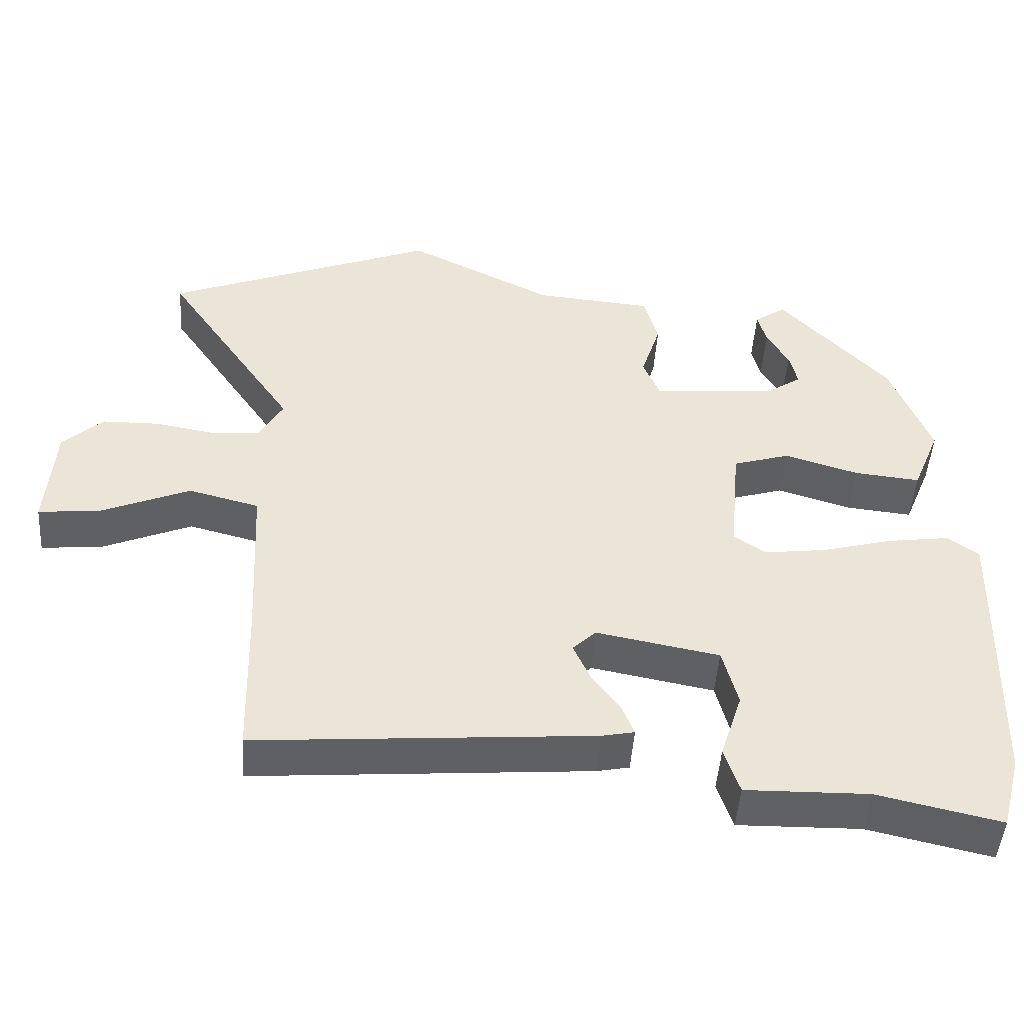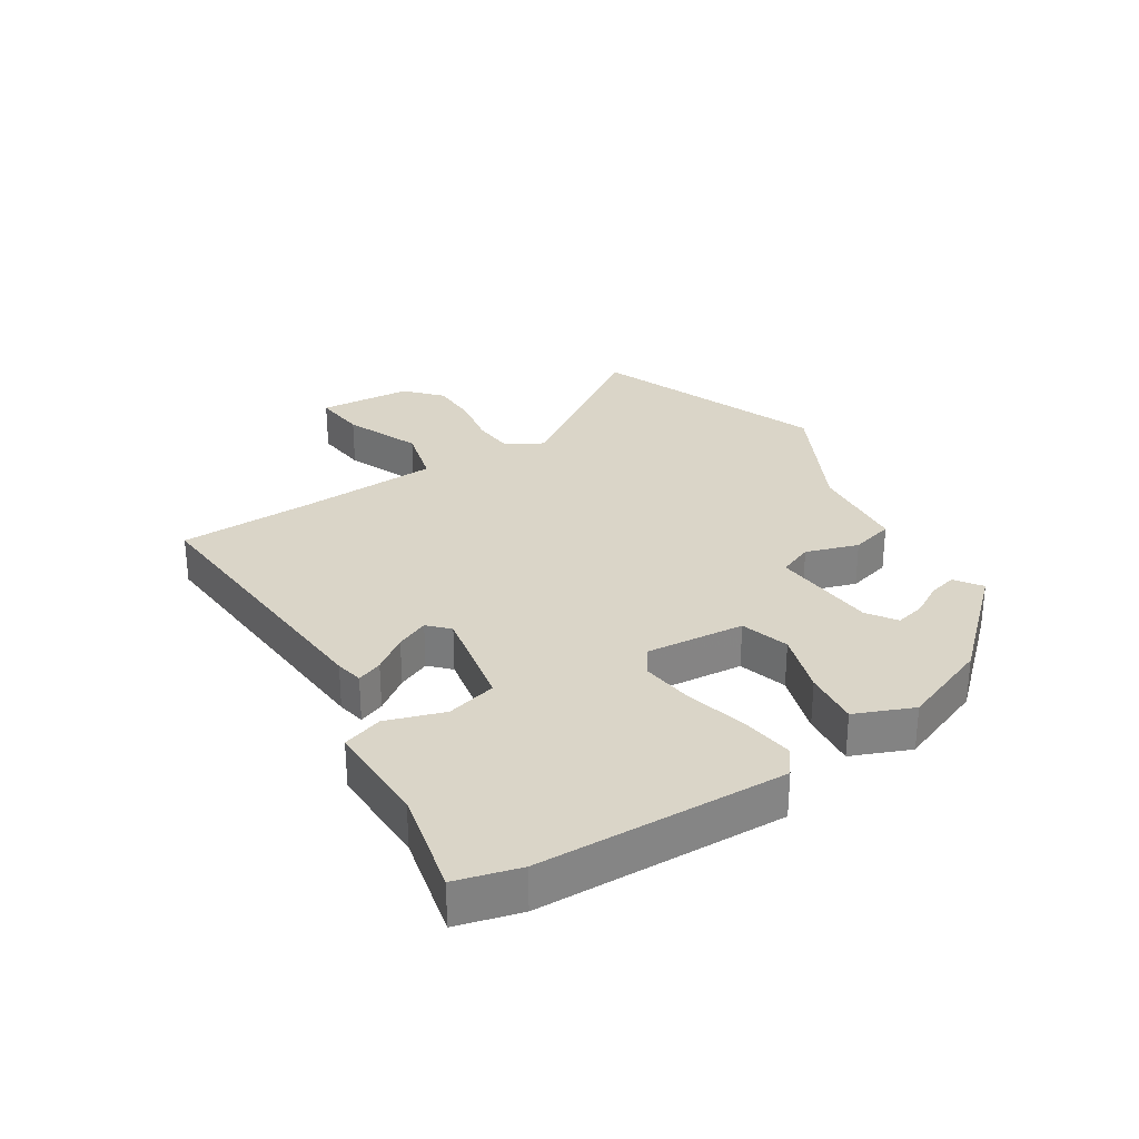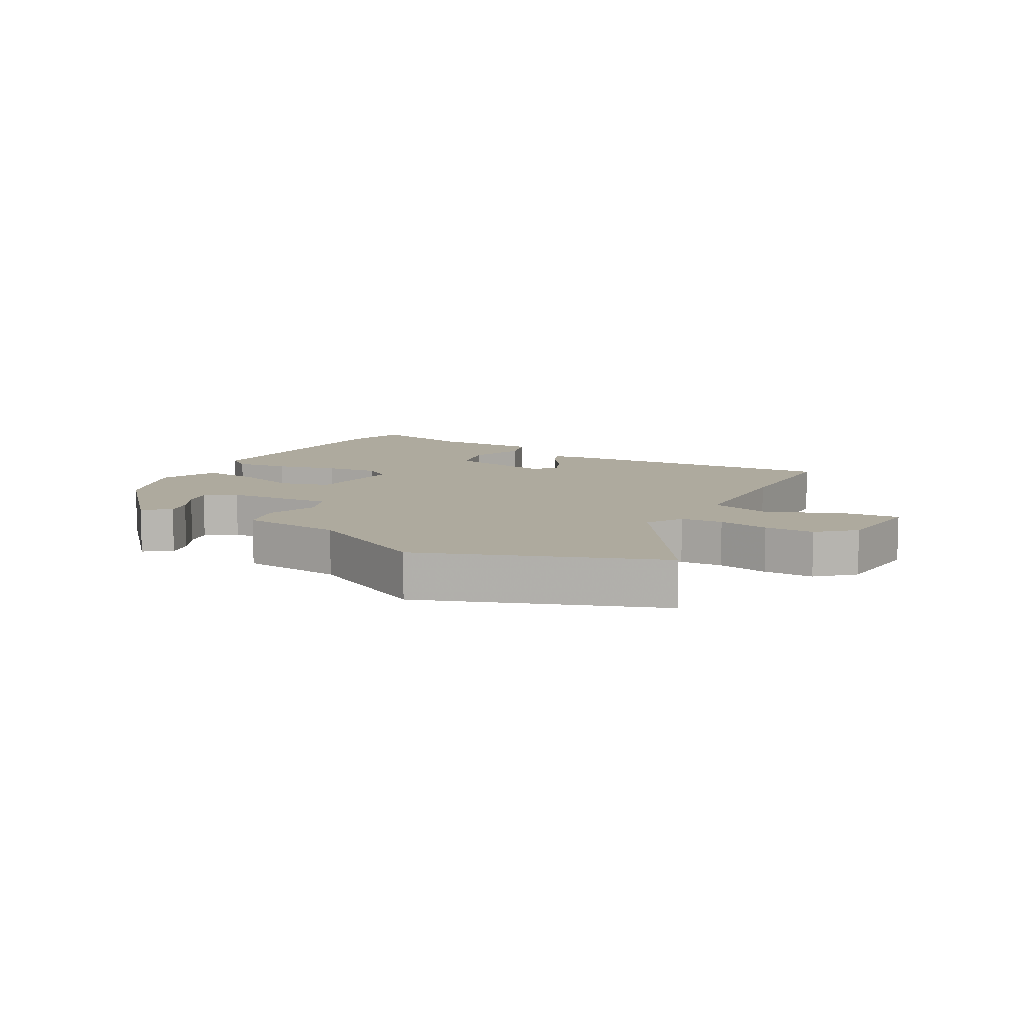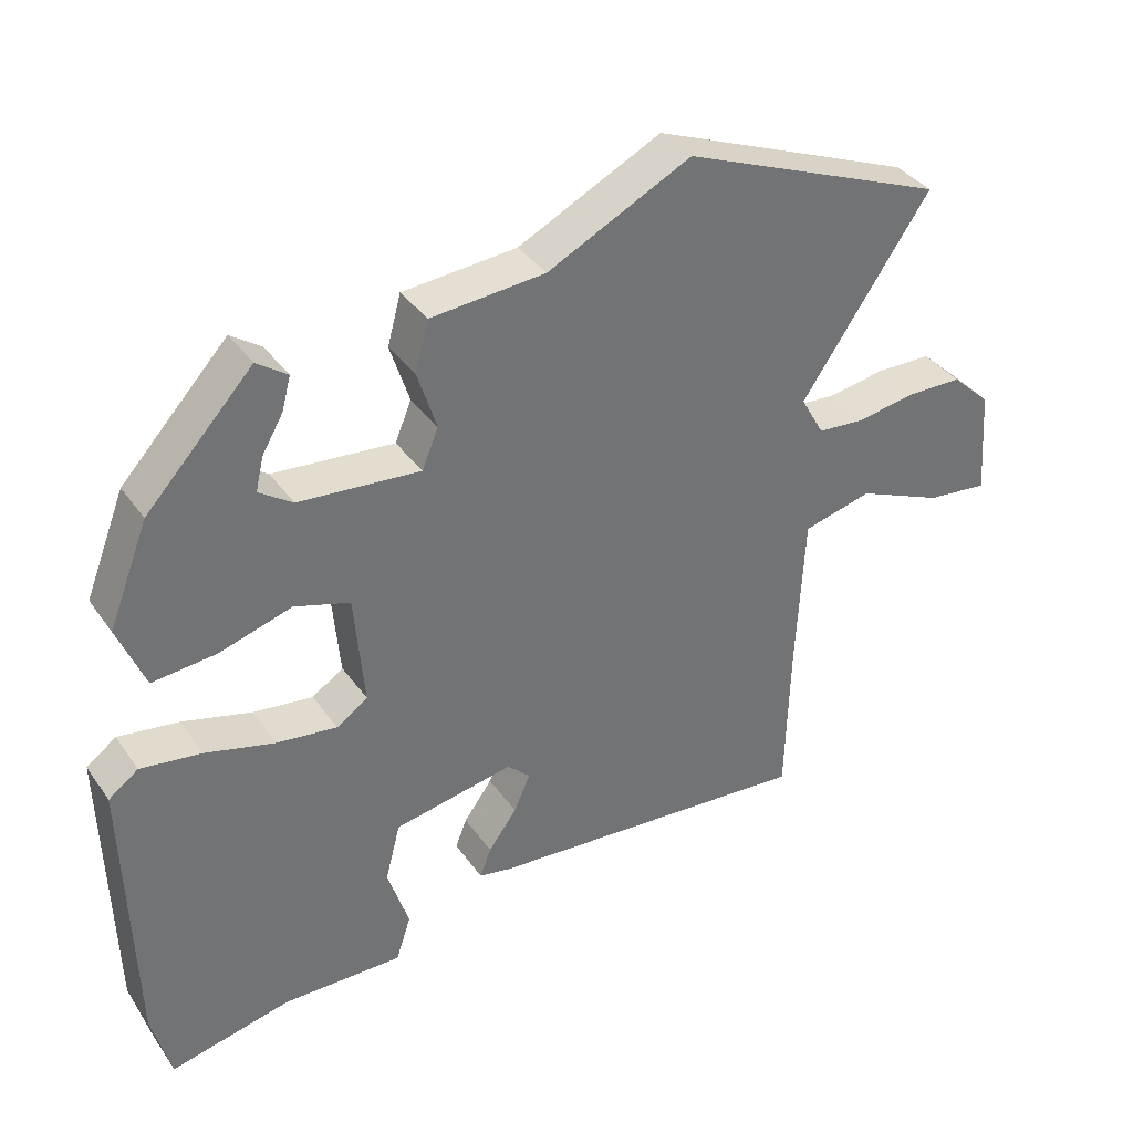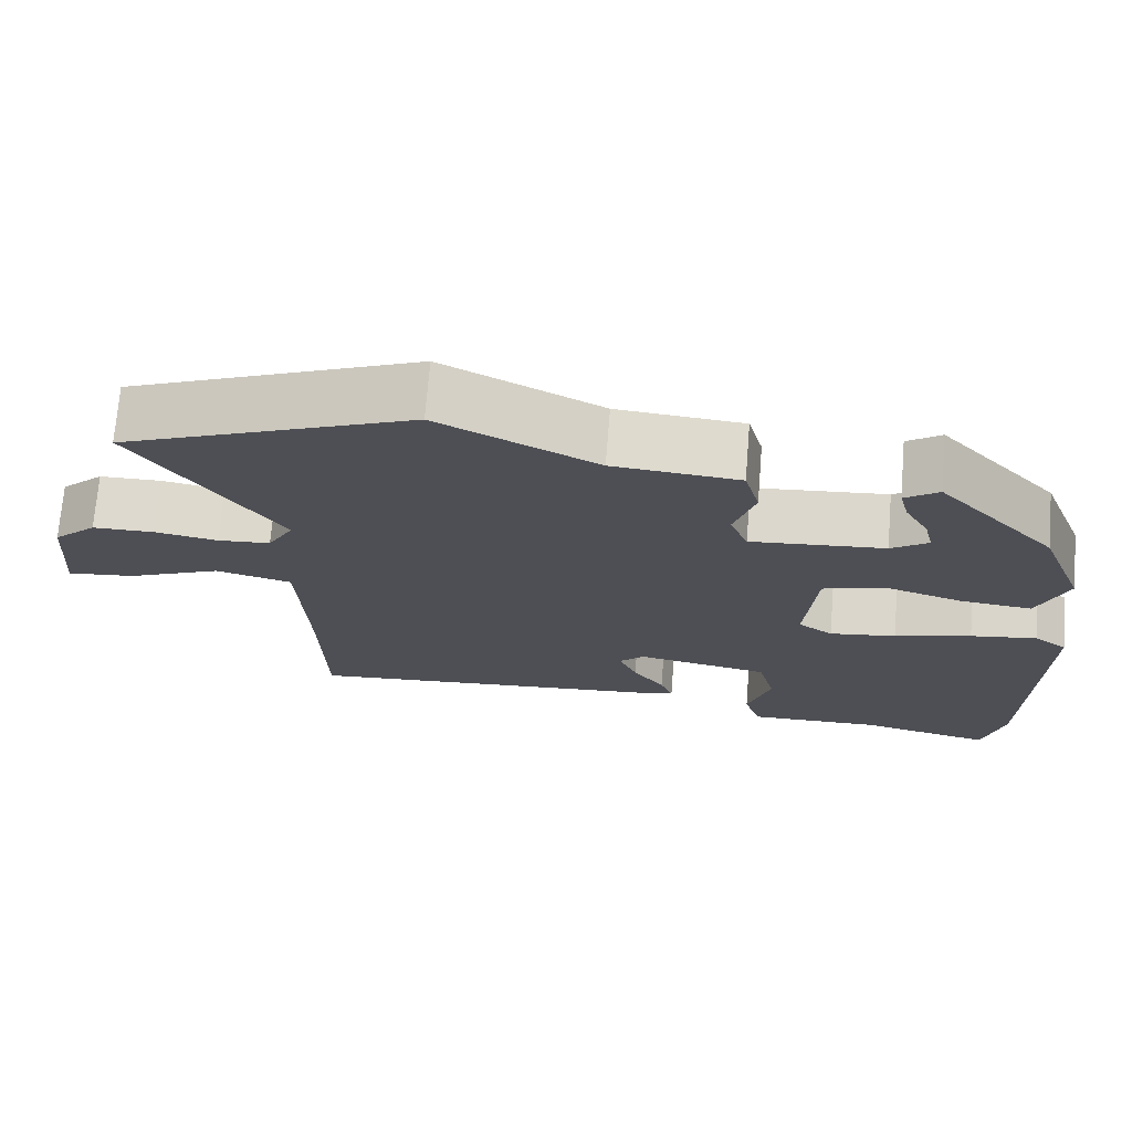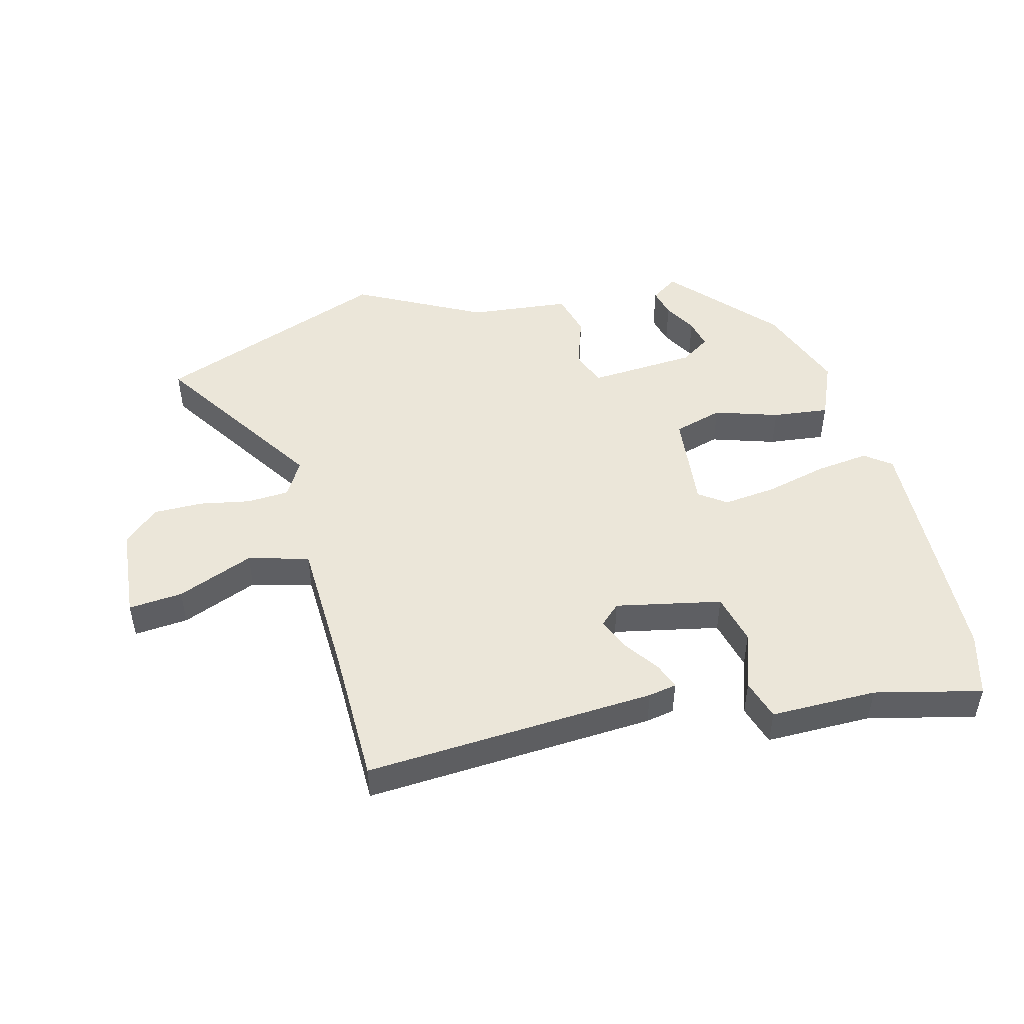
<metadata>
{"format":"obj","ext":"obj","renderer":"f3d","projection":"perspective","resolution":1024,"background":"white","views":[{"elev":-47.3,"azim":176.1,"up":"+Z"},{"elev":29.4,"azim":-122.2,"up":"+Y"},{"elev":9.3,"azim":30.3,"up":"+Y"},{"elev":36.6,"azim":-30.7,"up":"+Z"},{"elev":71.5,"azim":-175.4,"up":"+Z"},{"elev":48.4,"azim":166.4,"up":"+Y"}]}
</metadata>
<code>
v -0.43 0.07 0.312
v -0.28 0.07 0.473
v -0.237 0.07 0.443
v -0.249 0.07 0.397
v -0.279 0.07 0.345
v -0.29 0.07 0.298
v -0.243 0.07 0.266
v -0.072 0.07 0.252
v -0.049 0.07 0.308
v -0.076 0.07 0.392
v -0.057 0.07 0.462
v 0.104 0.07 0.476
v 0.306 0.07 0.577
v 0.677 0.07 0.43
v 0.496 0.07 0.164
v 0.529 0.07 0.106
v 0.596 0.07 0.101
v 0.677 0.07 0.115
v 0.756 0.07 0.114
v 0.811 0.07 0.063
v 0.822 0.07 -0.087
v 0.736 0.07 -0.078
v 0.615 0.07 -0.027
v 0.518 0.07 -0.052
v 0.507 0.07 -0.273
v 0.501 0.07 -0.496
v 0.038 0.07 -0.46
v -0.007 0.07 -0.451
v 0.009 0.07 -0.41
v 0.049 0.07 -0.355
v 0.072 0.07 -0.303
v 0.04 0.07 -0.272
v -0.129 0.07 -0.304
v -0.15 0.07 -0.385
v -0.12 0.07 -0.478
v -0.141 0.07 -0.542
v -0.31 0.07 -0.539
v -0.48 0.07 -0.577
v -0.507 0.07 -0.475
v -0.518 0.07 -0.078
v -0.476 0.07 -0.047
v -0.391 0.07 -0.059
v -0.293 0.07 -0.085
v -0.208 0.07 -0.096
v -0.164 0.07 -0.066
v -0.178 0.07 0.092
v -0.256 0.07 0.116
v -0.358 0.07 0.085
v -0.448 0.07 0.076
v -0.486 0.07 0.169
v -0.43 0 0.312
v -0.28 0 0.473
v -0.237 0 0.443
v -0.249 0 0.397
v -0.279 0 0.345
v -0.29 0 0.298
v -0.243 0 0.266
v -0.072 0 0.252
v -0.049 0 0.308
v -0.076 0 0.392
v -0.057 0 0.462
v 0.104 0 0.476
v 0.306 0 0.577
v 0.677 0 0.43
v 0.496 0 0.164
v 0.529 0 0.106
v 0.596 0 0.101
v 0.677 0 0.115
v 0.756 0 0.114
v 0.811 0 0.063
v 0.822 0 -0.087
v 0.736 0 -0.078
v 0.615 0 -0.027
v 0.518 0 -0.052
v 0.507 0 -0.273
v 0.501 0 -0.496
v 0.038 0 -0.46
v -0.007 0 -0.451
v 0.009 0 -0.41
v 0.049 0 -0.355
v 0.072 0 -0.303
v 0.04 0 -0.272
v -0.129 0 -0.304
v -0.15 0 -0.385
v -0.12 0 -0.478
v -0.141 0 -0.542
v -0.31 0 -0.539
v -0.48 0 -0.577
v -0.507 0 -0.475
v -0.518 0 -0.078
v -0.476 0 -0.047
v -0.391 0 -0.059
v -0.293 0 -0.085
v -0.208 0 -0.096
v -0.164 0 -0.066
v -0.178 0 0.092
v -0.256 0 0.116
v -0.358 0 0.085
v -0.448 0 0.076
v -0.486 0 0.169
f 47 48 49 50
f 47 50 1
f 46 47 1
f 40 41 42 43
f 40 43 44
f 37 38 39 40
f 37 40 44
f 34 35 36 37
f 33 34 37 44
f 32 33 44 45
f 27 28 29 30
f 25 26 27 30
f 24 25 30 31
f 20 21 22 23
f 20 23 24
f 17 18 19 20
f 16 17 20 24
f 15 16 24 31
f 12 13 14 15
f 9 10 11 12
f 8 9 12 15
f 7 8 15 31
f 2 3 4 5
f 2 5 6
f 1 2 6
f 46 1 6 7
f 32 45 46
f 7 31 32 46
f 100 99 98 97
f 51 100 97
f 51 97 96
f 93 92 91 90
f 94 93 90
f 90 89 88 87
f 94 90 87
f 87 86 85 84
f 94 87 84 83
f 95 94 83 82
f 80 79 78 77
f 80 77 76 75
f 81 80 75 74
f 73 72 71 70
f 74 73 70
f 70 69 68 67
f 74 70 67 66
f 81 74 66 65
f 65 64 63 62
f 62 61 60 59
f 65 62 59 58
f 81 65 58 57
f 55 54 53 52
f 56 55 52
f 56 52 51
f 57 56 51 96
f 96 95 82
f 96 82 81 57
f 1 51 52 2
f 2 52 53 3
f 3 53 54 4
f 4 54 55 5
f 5 55 56 6
f 6 56 57 7
f 7 57 58 8
f 8 58 59 9
f 9 59 60 10
f 10 60 61 11
f 11 61 62 12
f 12 62 63 13
f 13 63 64 14
f 14 64 65 15
f 15 65 66 16
f 16 66 67 17
f 17 67 68 18
f 18 68 69 19
f 19 69 70 20
f 20 70 71 21
f 21 71 72 22
f 22 72 73 23
f 23 73 74 24
f 24 74 75 25
f 25 75 76 26
f 26 76 77 27
f 27 77 78 28
f 28 78 79 29
f 29 79 80 30
f 30 80 81 31
f 31 81 82 32
f 32 82 83 33
f 33 83 84 34
f 34 84 85 35
f 35 85 86 36
f 36 86 87 37
f 37 87 88 38
f 38 88 89 39
f 39 89 90 40
f 40 90 91 41
f 41 91 92 42
f 42 92 93 43
f 43 93 94 44
f 44 94 95 45
f 45 95 96 46
f 46 96 97 47
f 47 97 98 48
f 48 98 99 49
f 49 99 100 50
f 50 100 51 1

</code>
